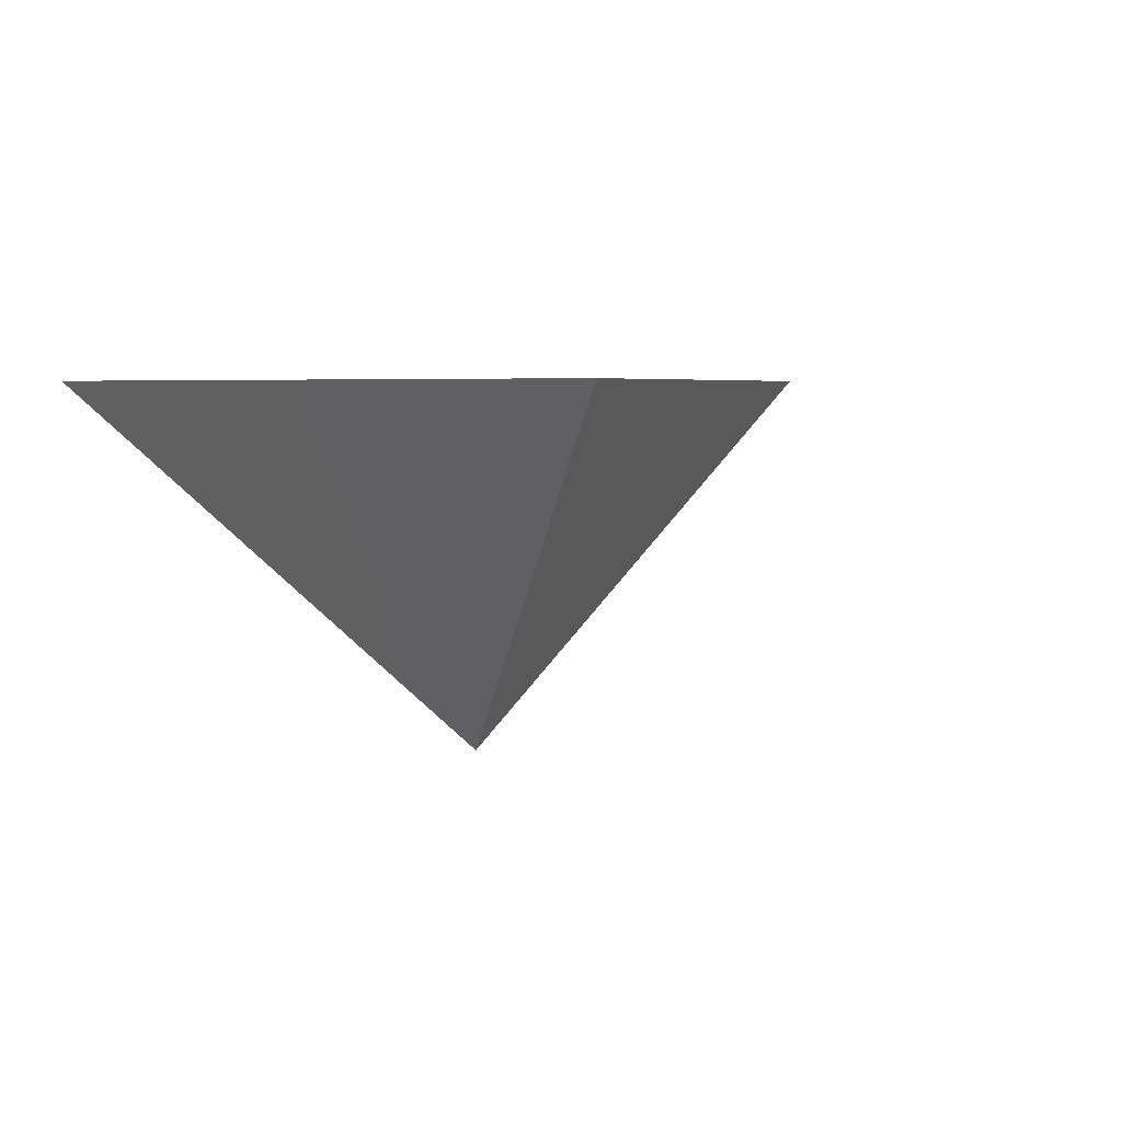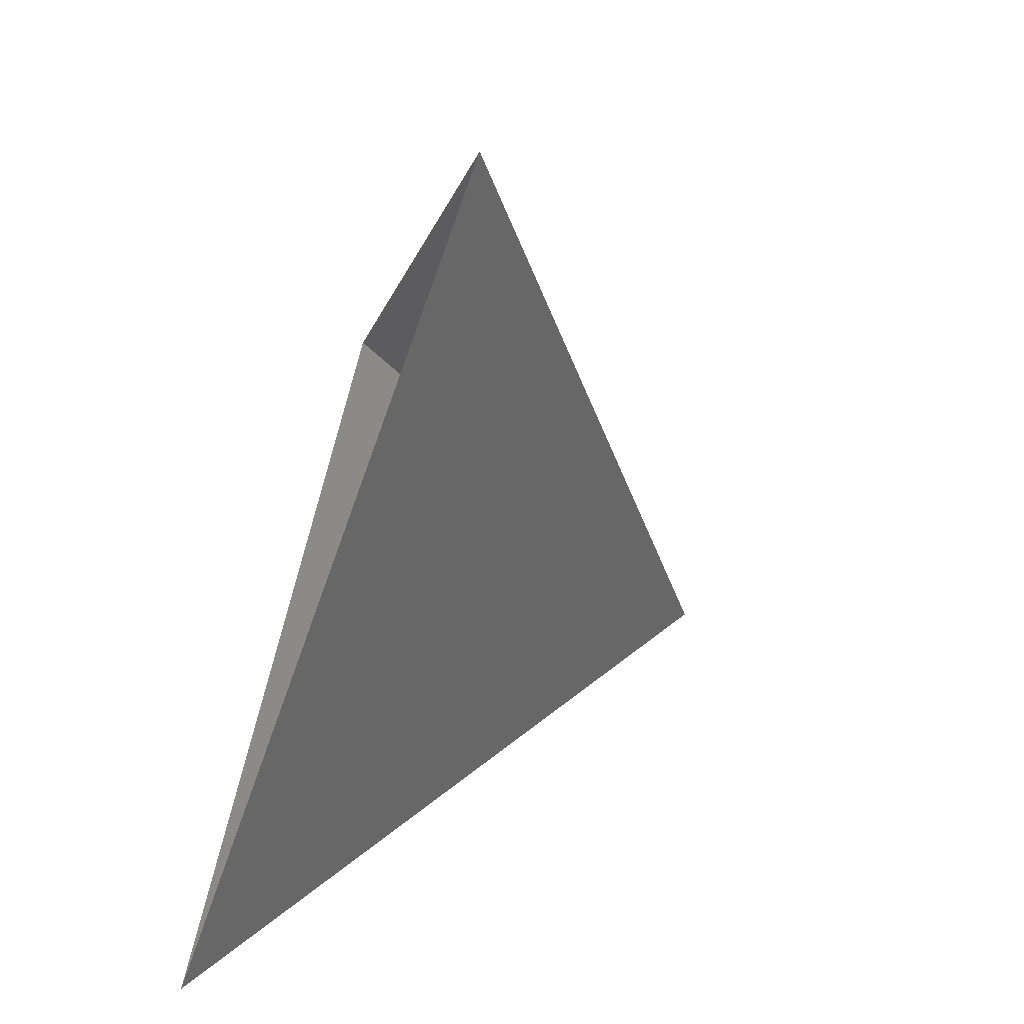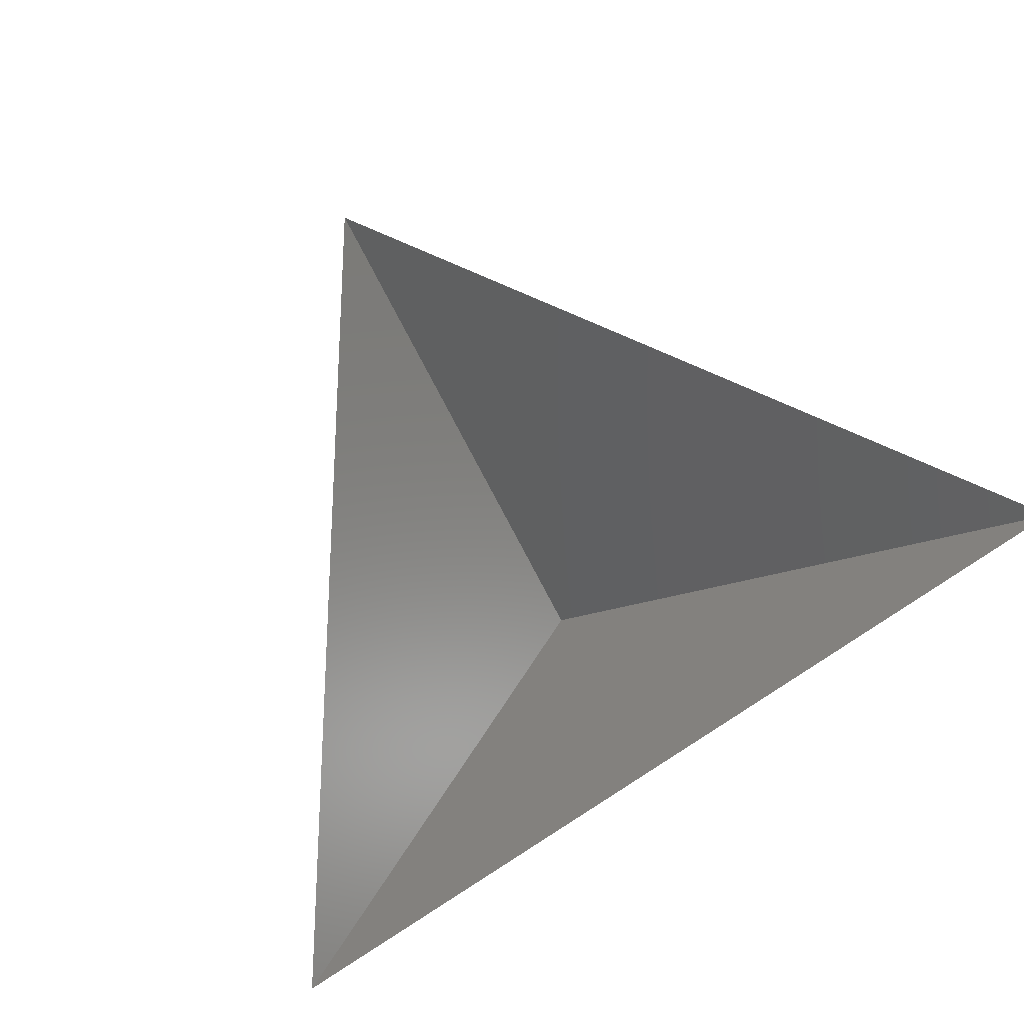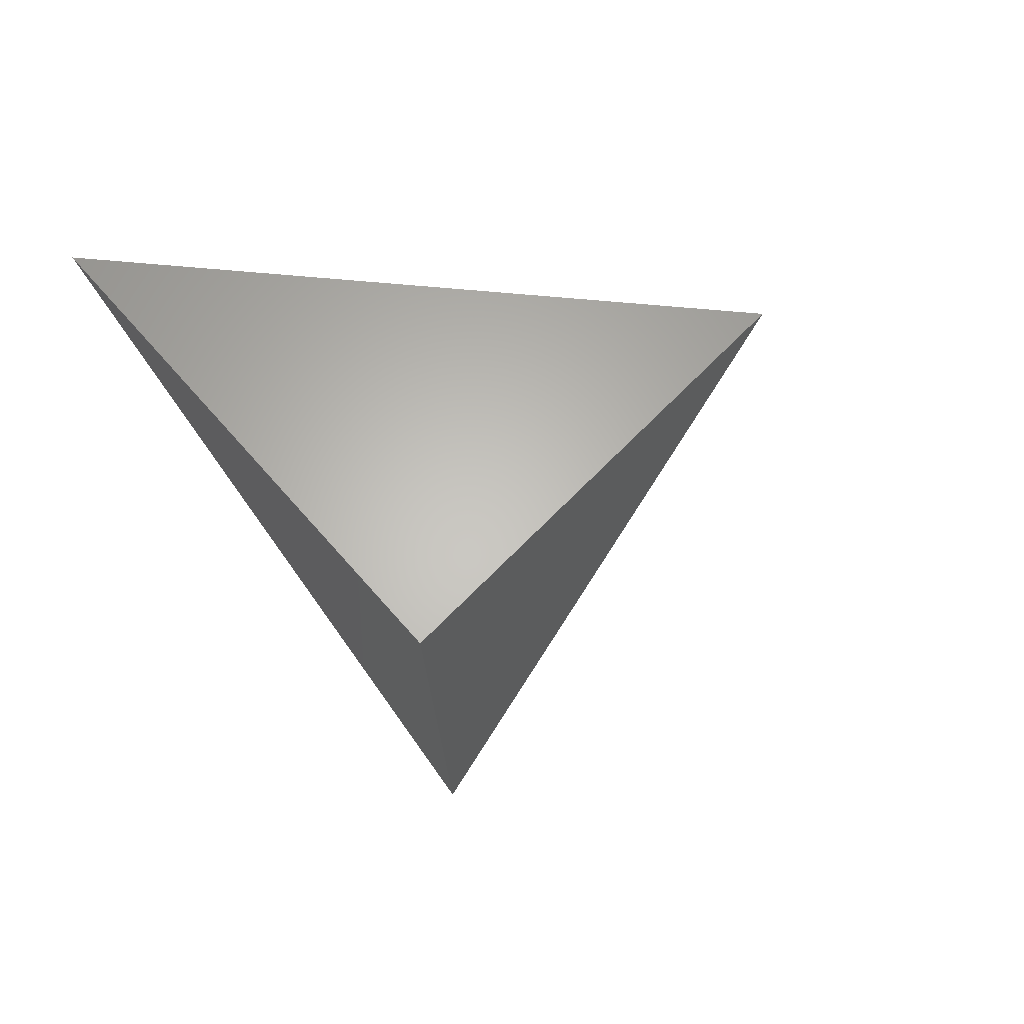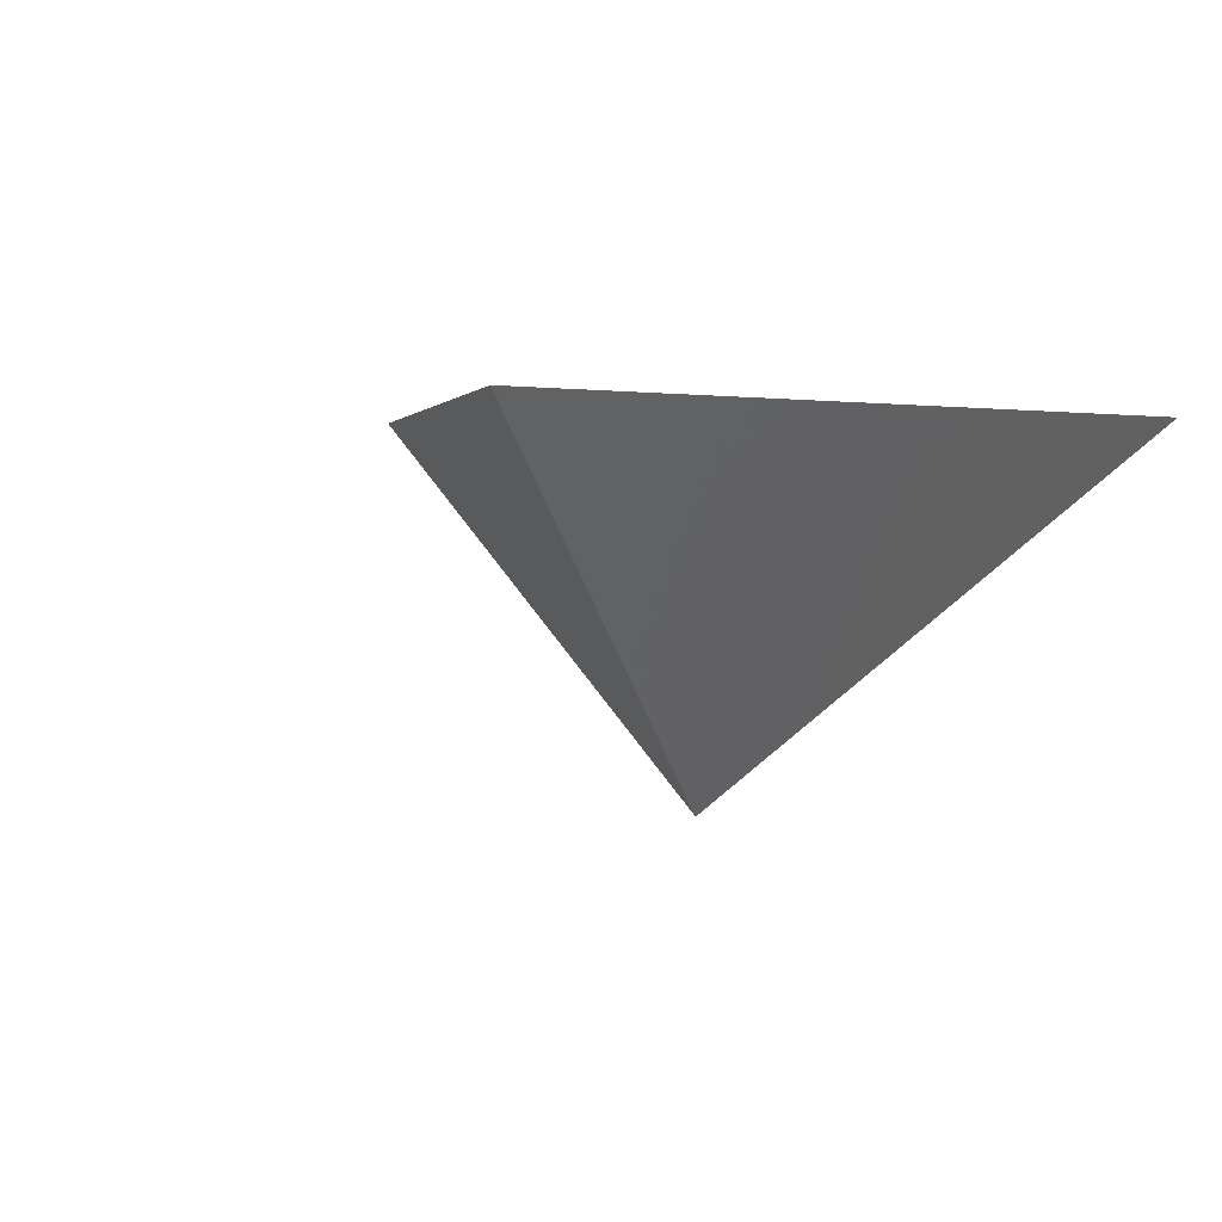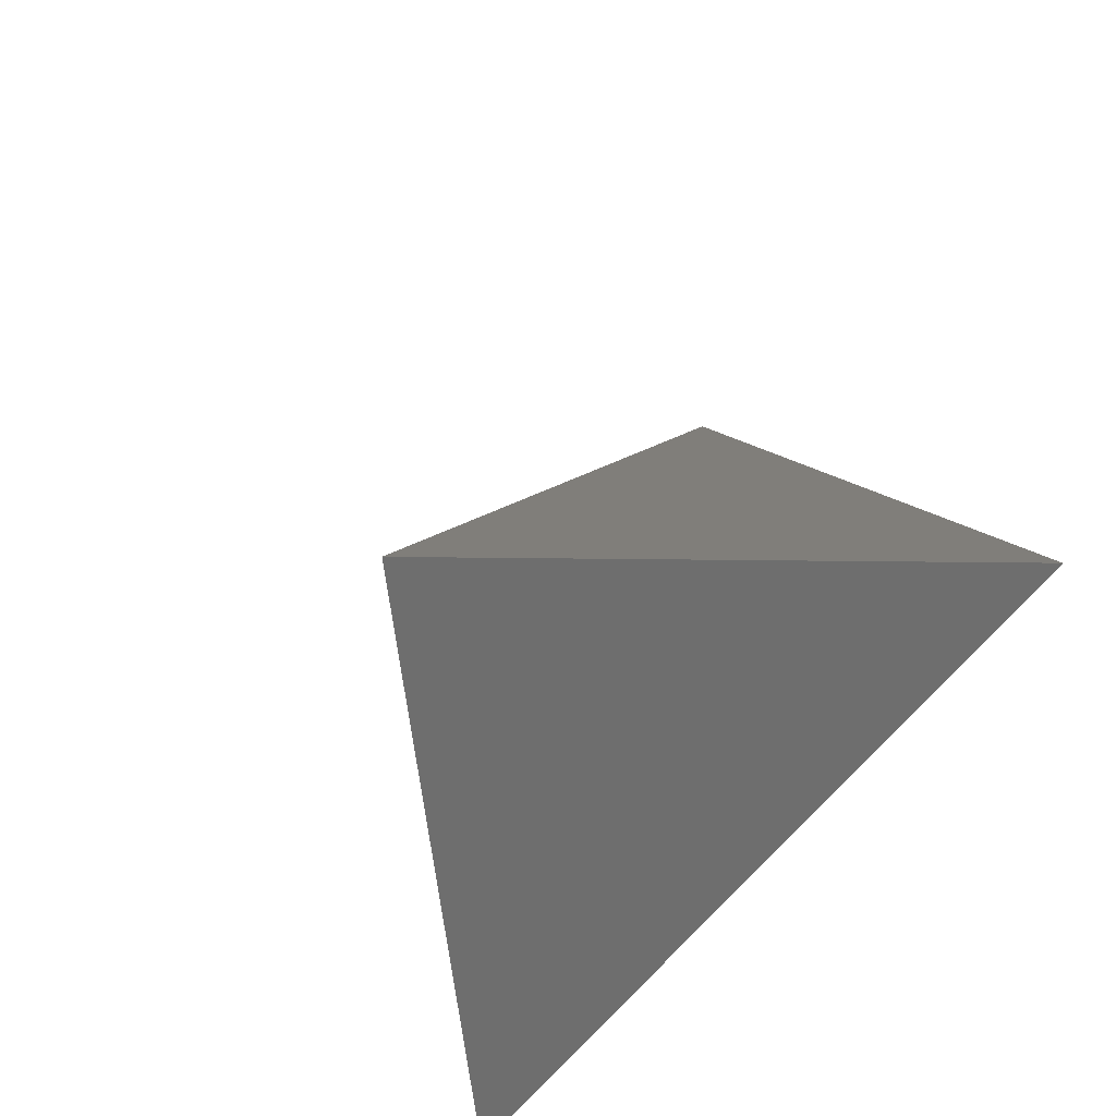
<metadata>
{"format":"stl","ext":"stl","renderer":"f3d","projection":"perspective","resolution":1024,"background":"white","views":[{"elev":4.5,"azim":50.3,"up":"+Z"},{"elev":-64.7,"azim":70.5,"up":"+Y"},{"elev":77.8,"azim":-32.4,"up":"+Z"},{"elev":-59.6,"azim":118.6,"up":"+Z"},{"elev":2.5,"azim":-44.2,"up":"+Z"},{"elev":-49.3,"azim":-121.6,"up":"+Y"}]}
</metadata>
<code>
# stl→obj: 4 verts, 3 faces
v -5 -17 75.85
v 7 -17 75.85
v 1 -14 70.85
v 1 -8 75.85
f 1 2 3
f 2 4 3
f 4 1 3

</code>
